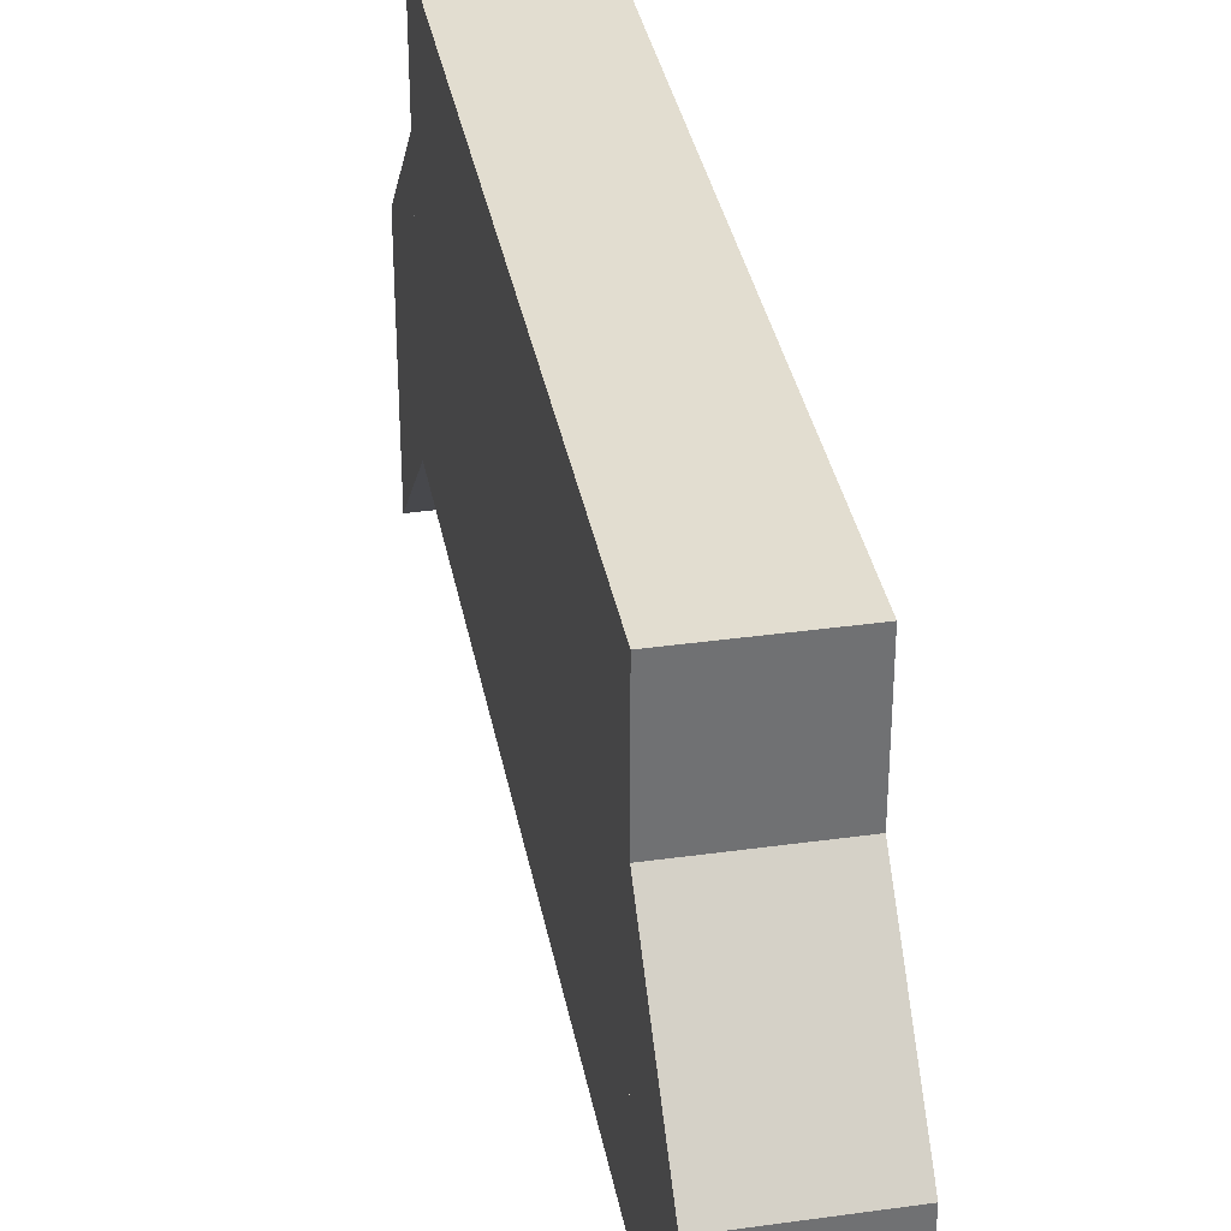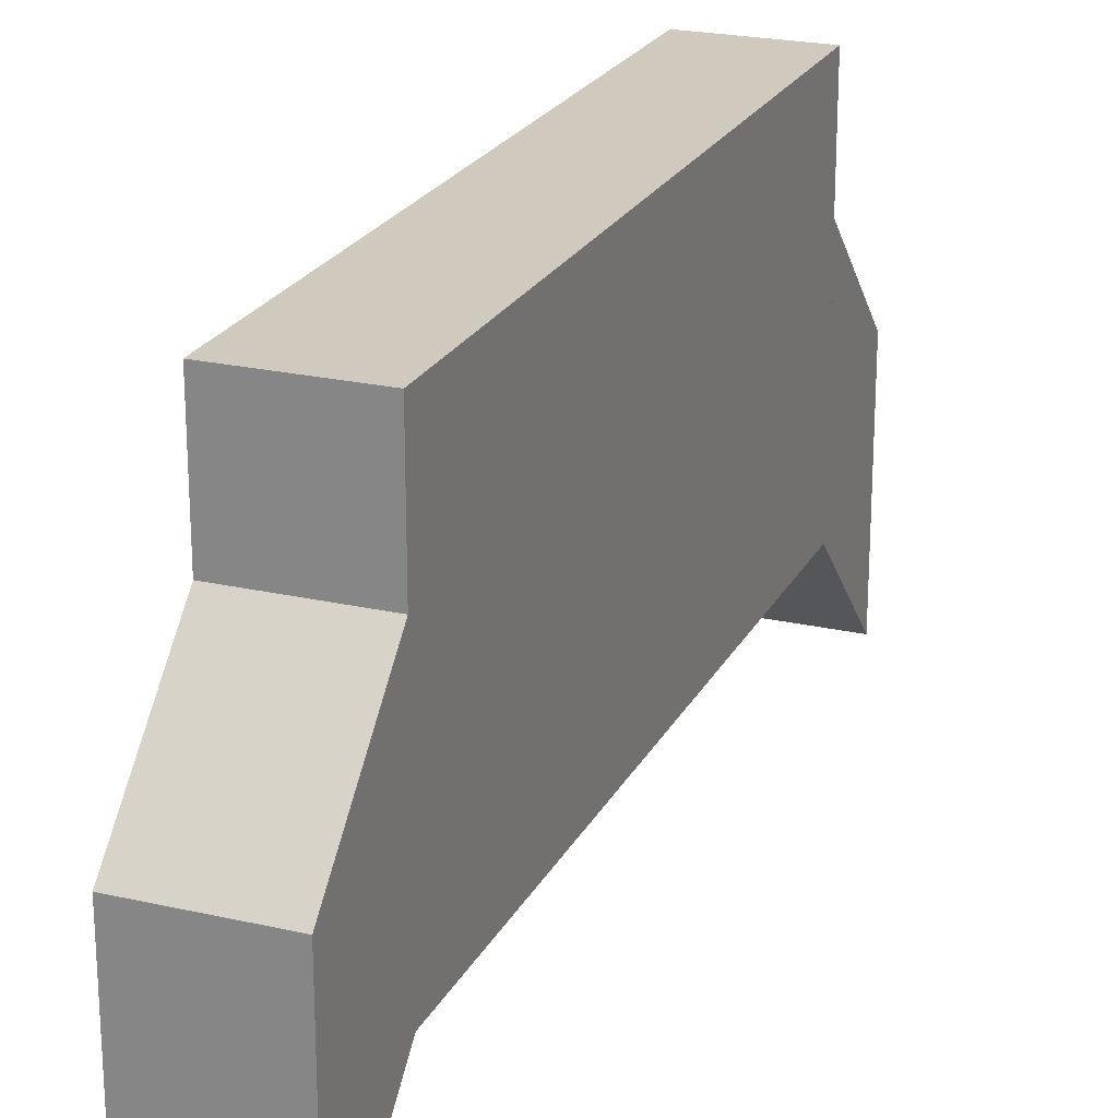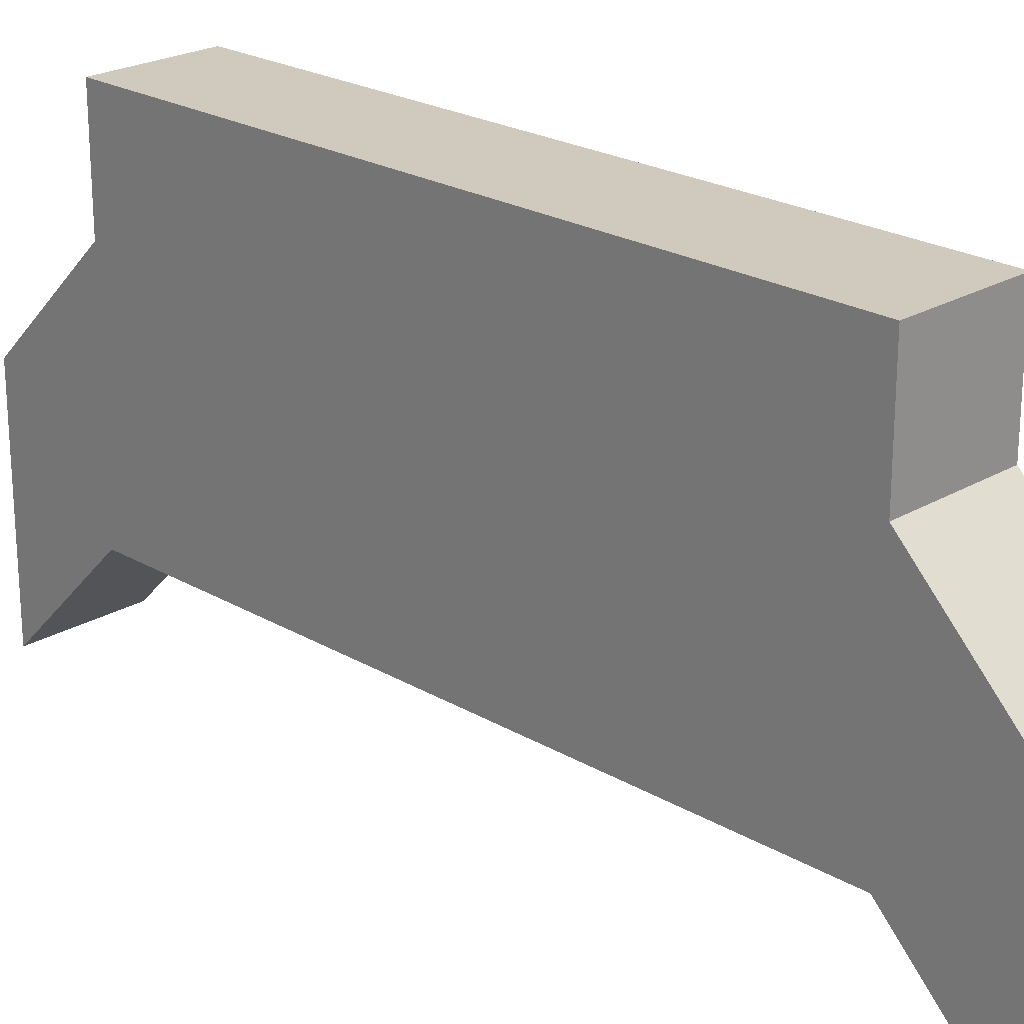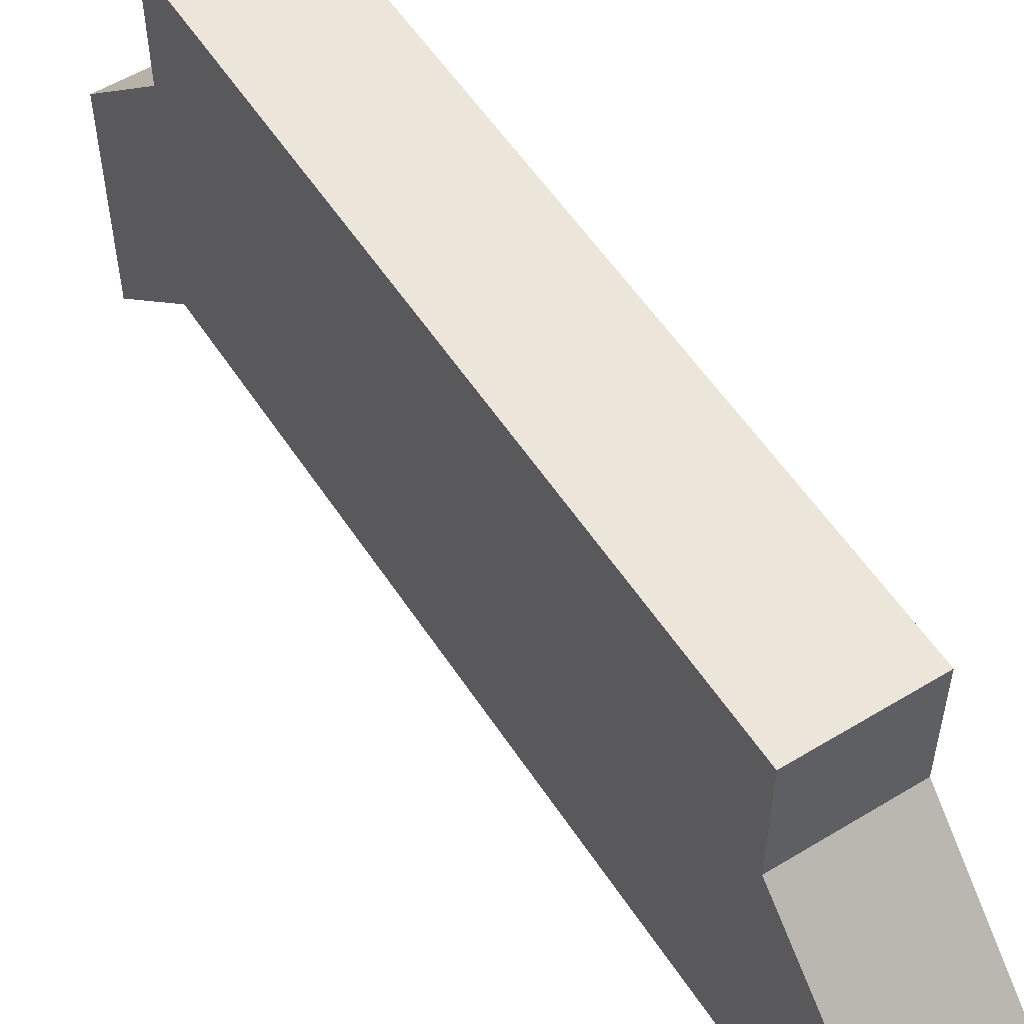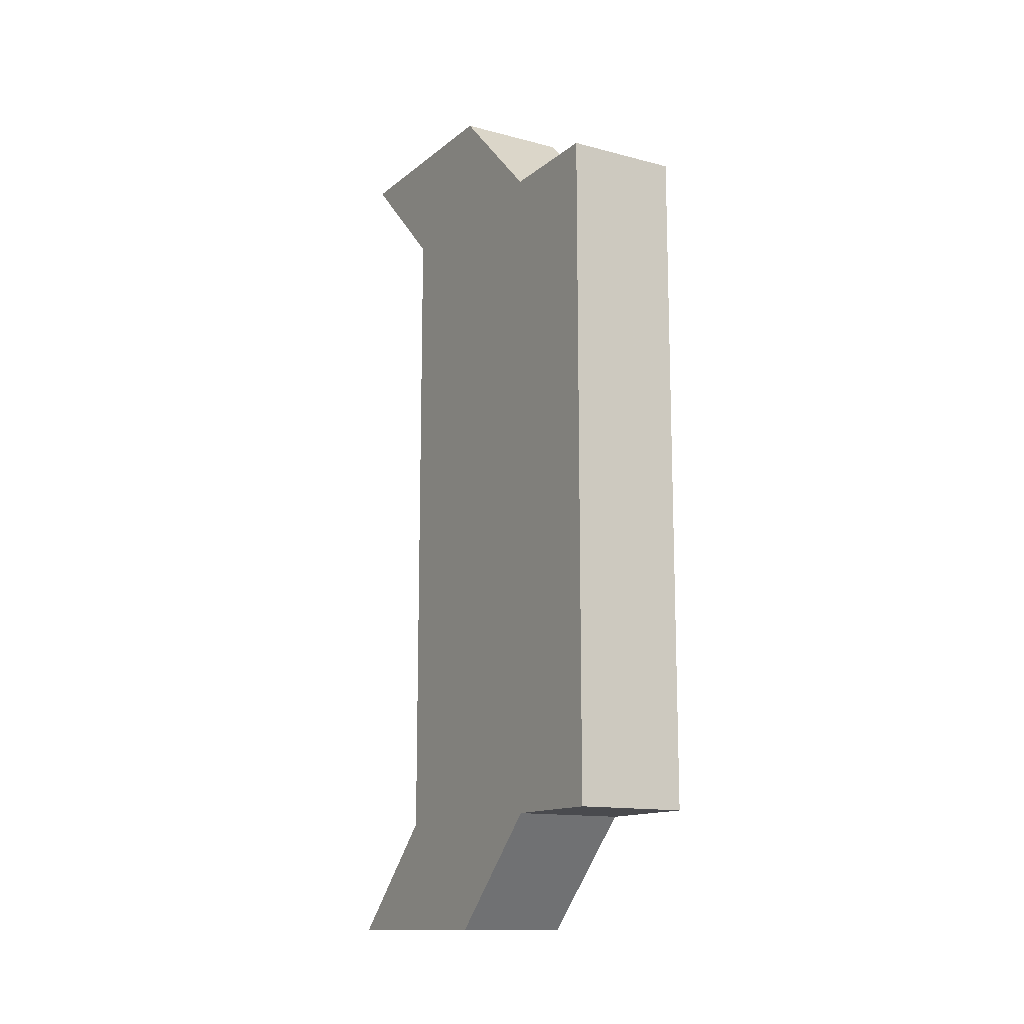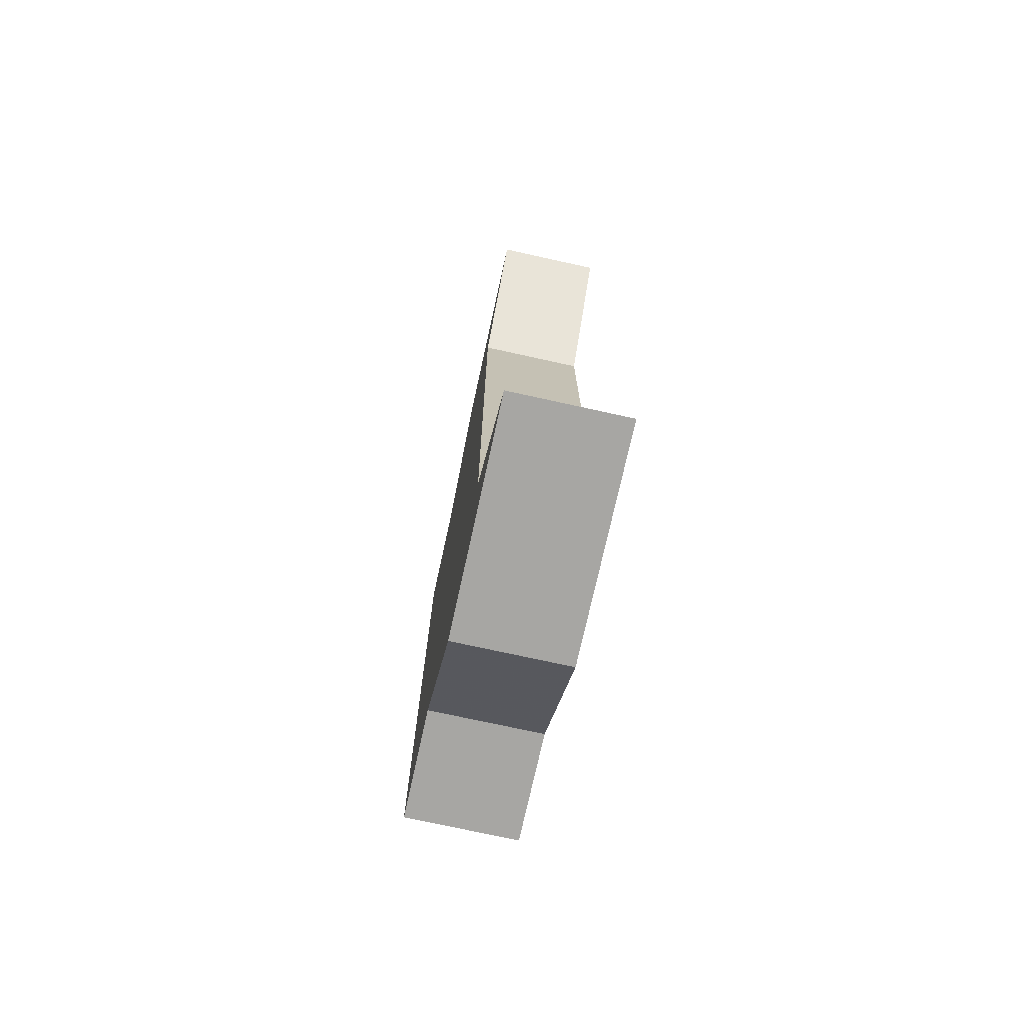
<metadata>
{"format":"obj","ext":"obj","renderer":"f3d","projection":"perspective","resolution":1024,"background":"white","views":[{"elev":35.3,"azim":169.5,"up":"+Y"},{"elev":22.8,"azim":-158.6,"up":"+Y"},{"elev":23.0,"azim":134.9,"up":"+Y"},{"elev":55.4,"azim":147.4,"up":"+Y"},{"elev":-13.4,"azim":149.4,"up":"+Z"},{"elev":-74.2,"azim":-12.4,"up":"+Z"}]}
</metadata>
<code>
v 1548 816 -184
v 1564 800 -184
v 1548 800 -184
v 1564 816 -184
v 1548 800 -88
v 1564 816 -88
v 1548 816 -88
v 1564 800 -88
v 1548 752 -72
v 1564 784 -72
v 1548 784 -72
v 1564 752 -72
v 1548 768 -88
v 1564 768 -88
v 1548 768 -184
v 1564 768 -184
v 1548 784 -200
v 1548 752 -200
v 1564 752 -200
v 1564 784 -200
f 1 2 3
f 1 4 2
f 5 6 7
f 5 8 6
f 9 10 11
f 9 12 10
f 9 5 13
f 9 11 5
f 10 14 8
f 10 12 14
f 11 8 5
f 11 10 8
f 12 13 14
f 12 9 13
f 7 4 1
f 7 6 4
f 14 15 16
f 14 13 15
f 6 16 4
f 6 14 16
f 13 1 15
f 13 7 1
f 17 15 3
f 17 18 15
f 17 19 18
f 17 20 19
f 2 19 20
f 2 16 19
f 3 20 17
f 3 2 20
f 16 18 19
f 16 15 18

</code>
